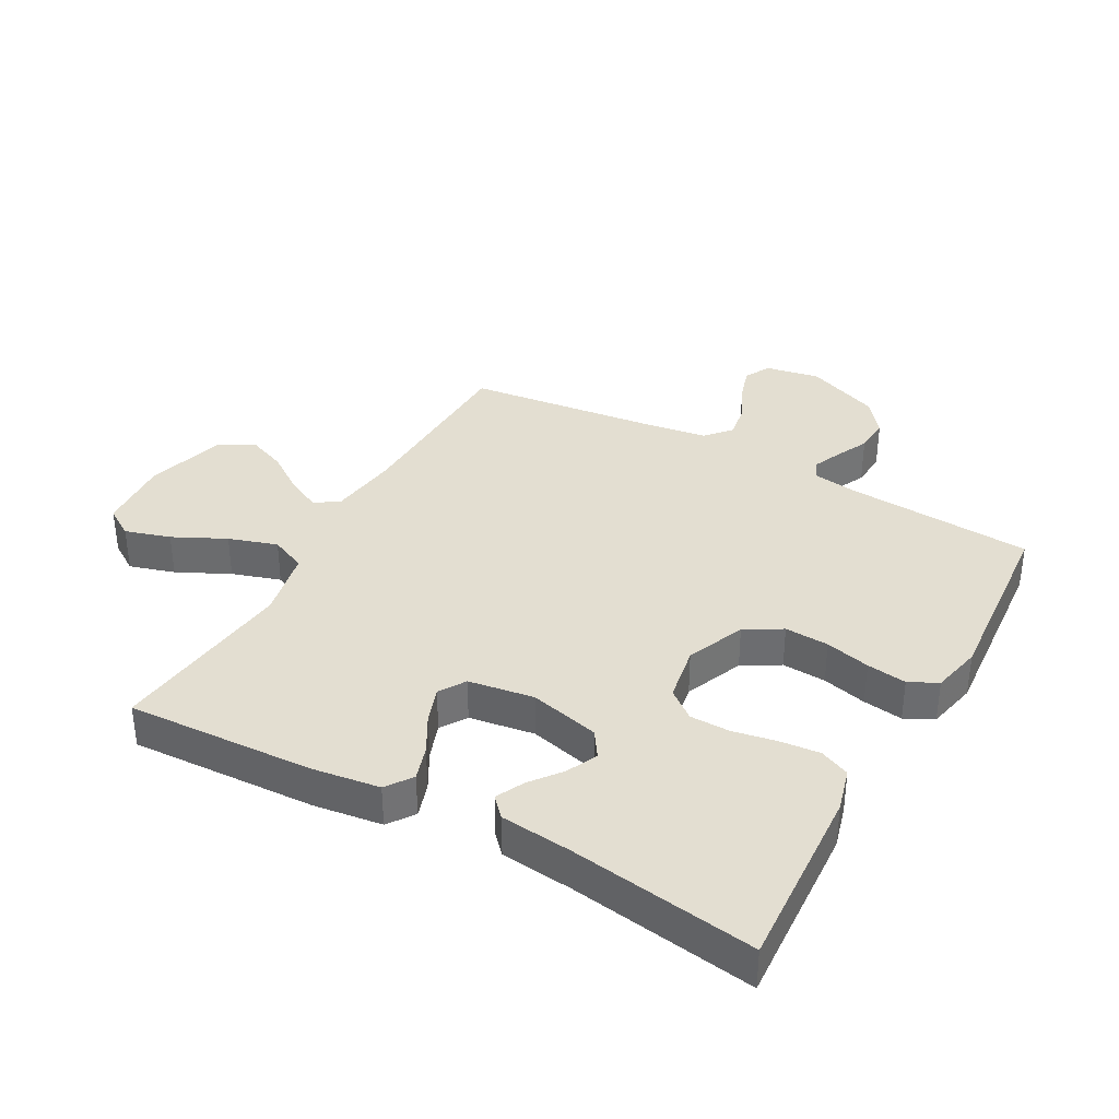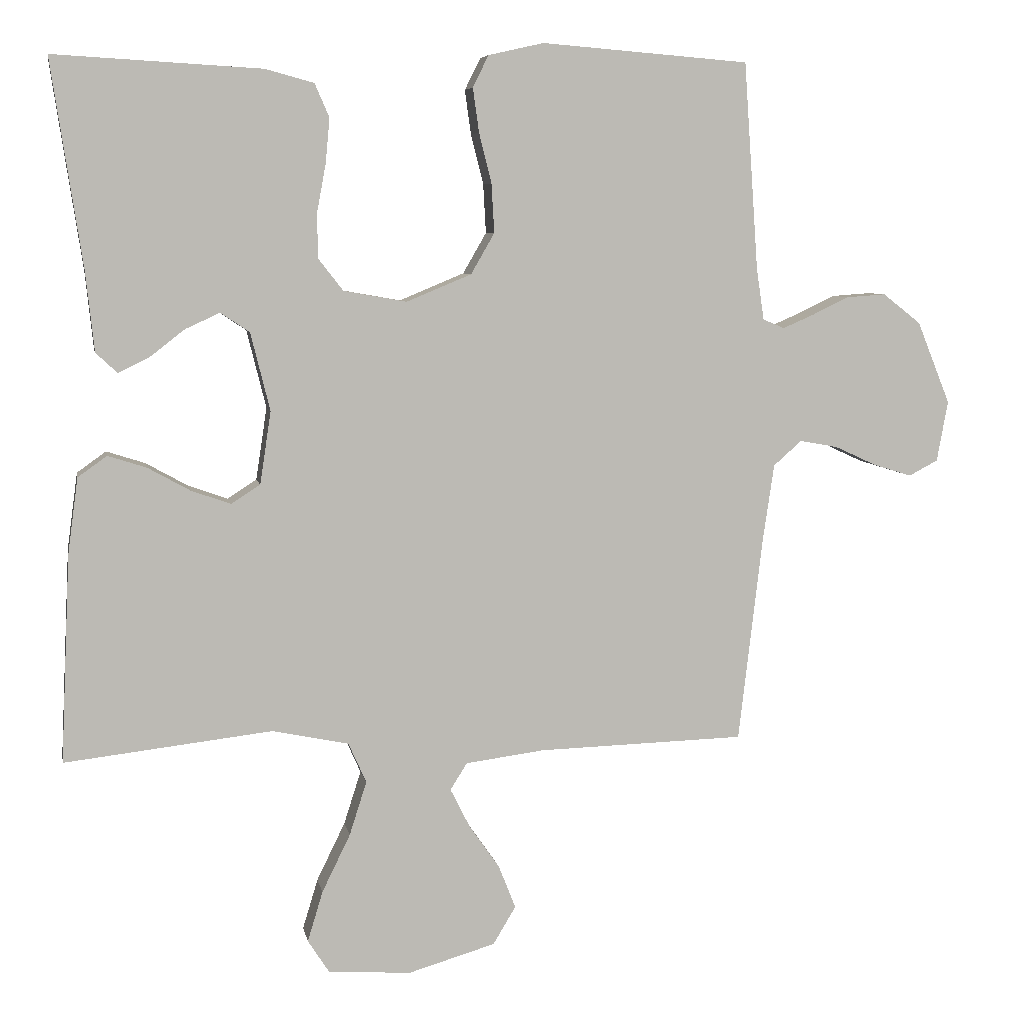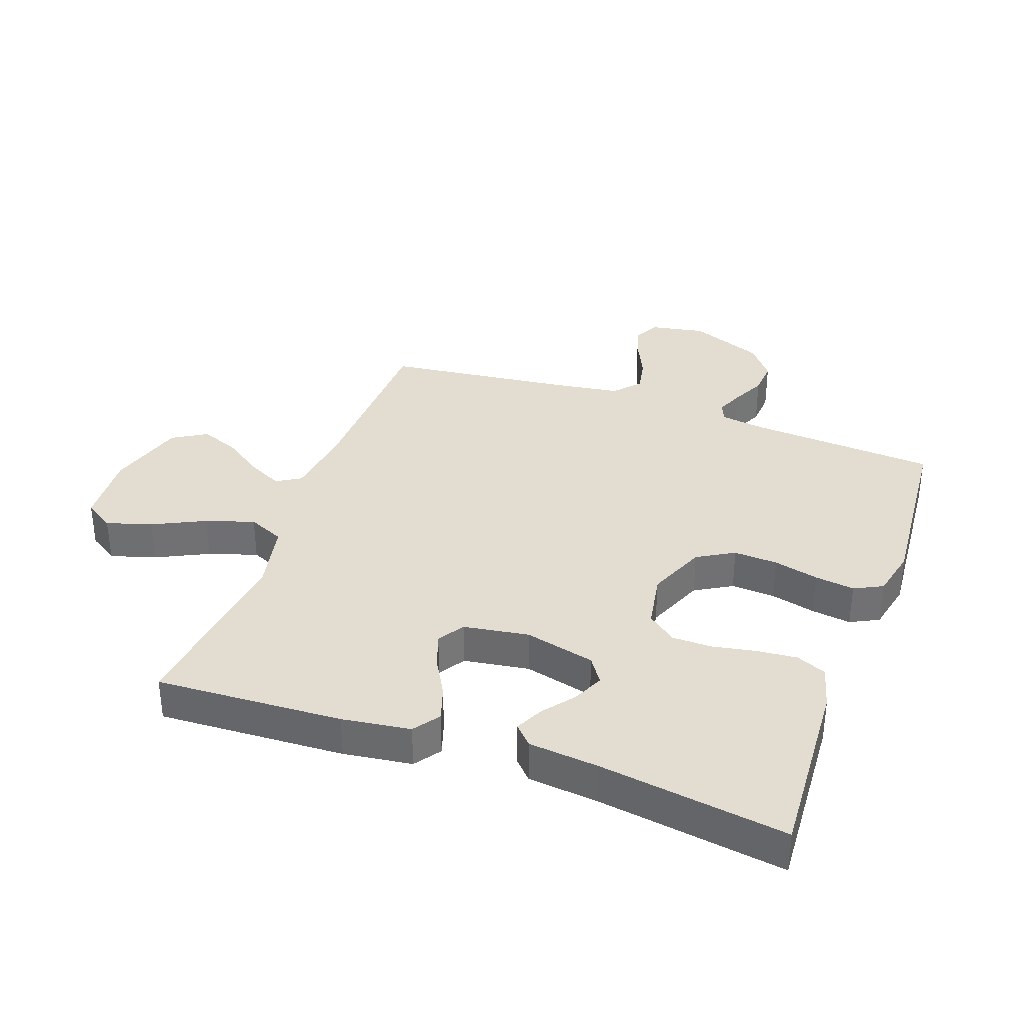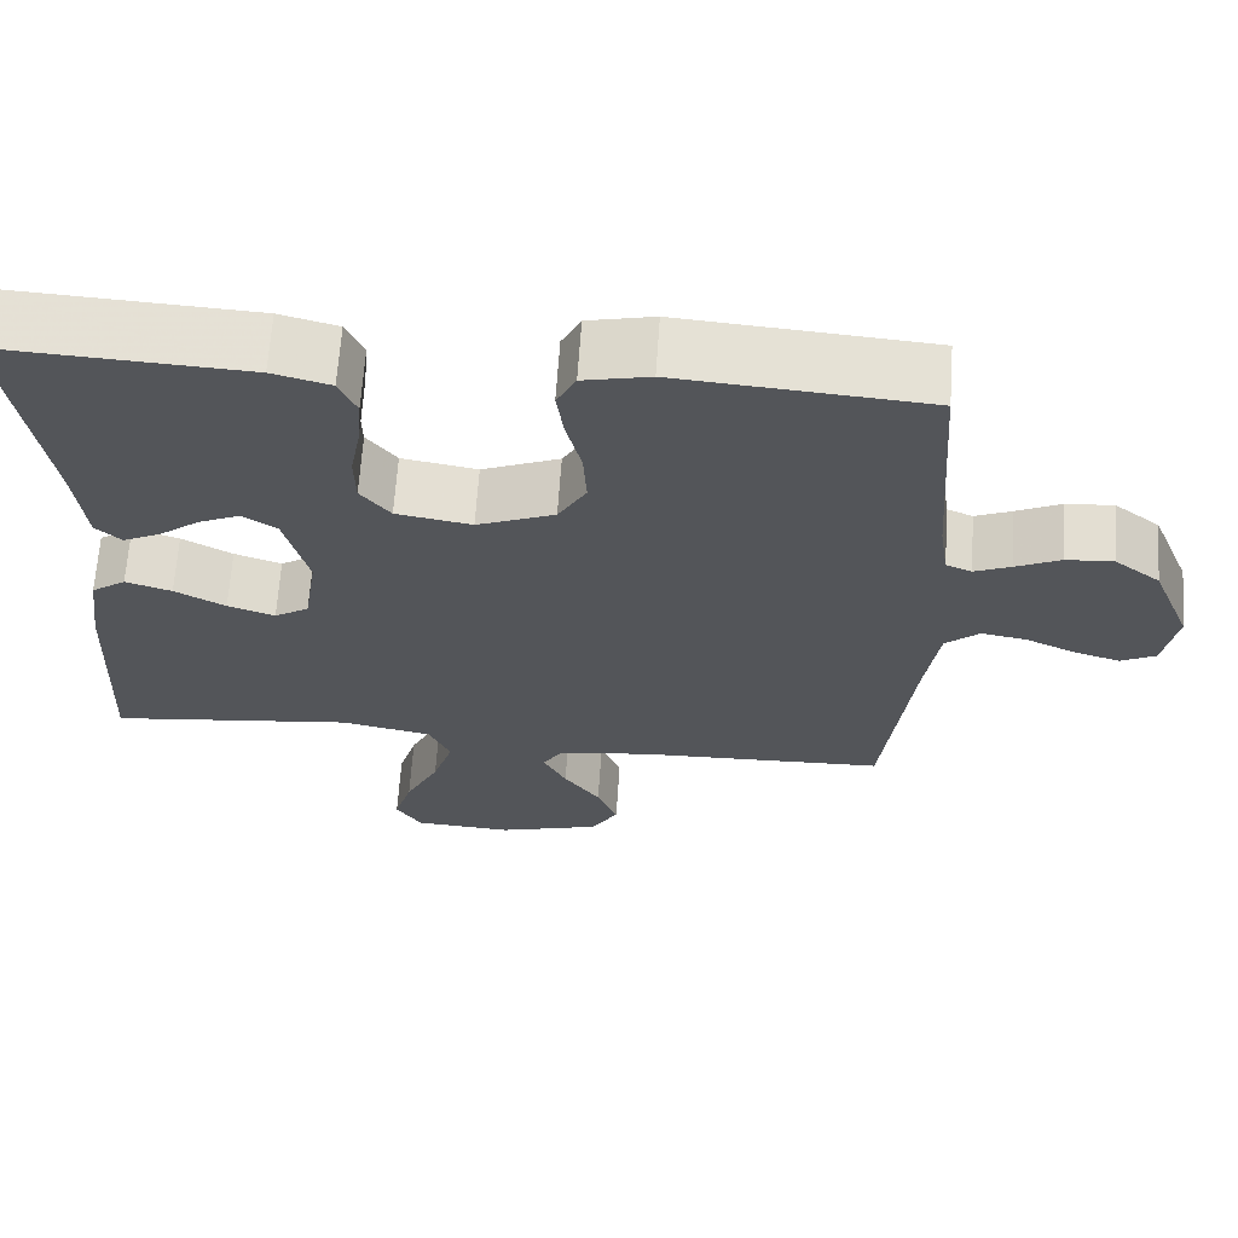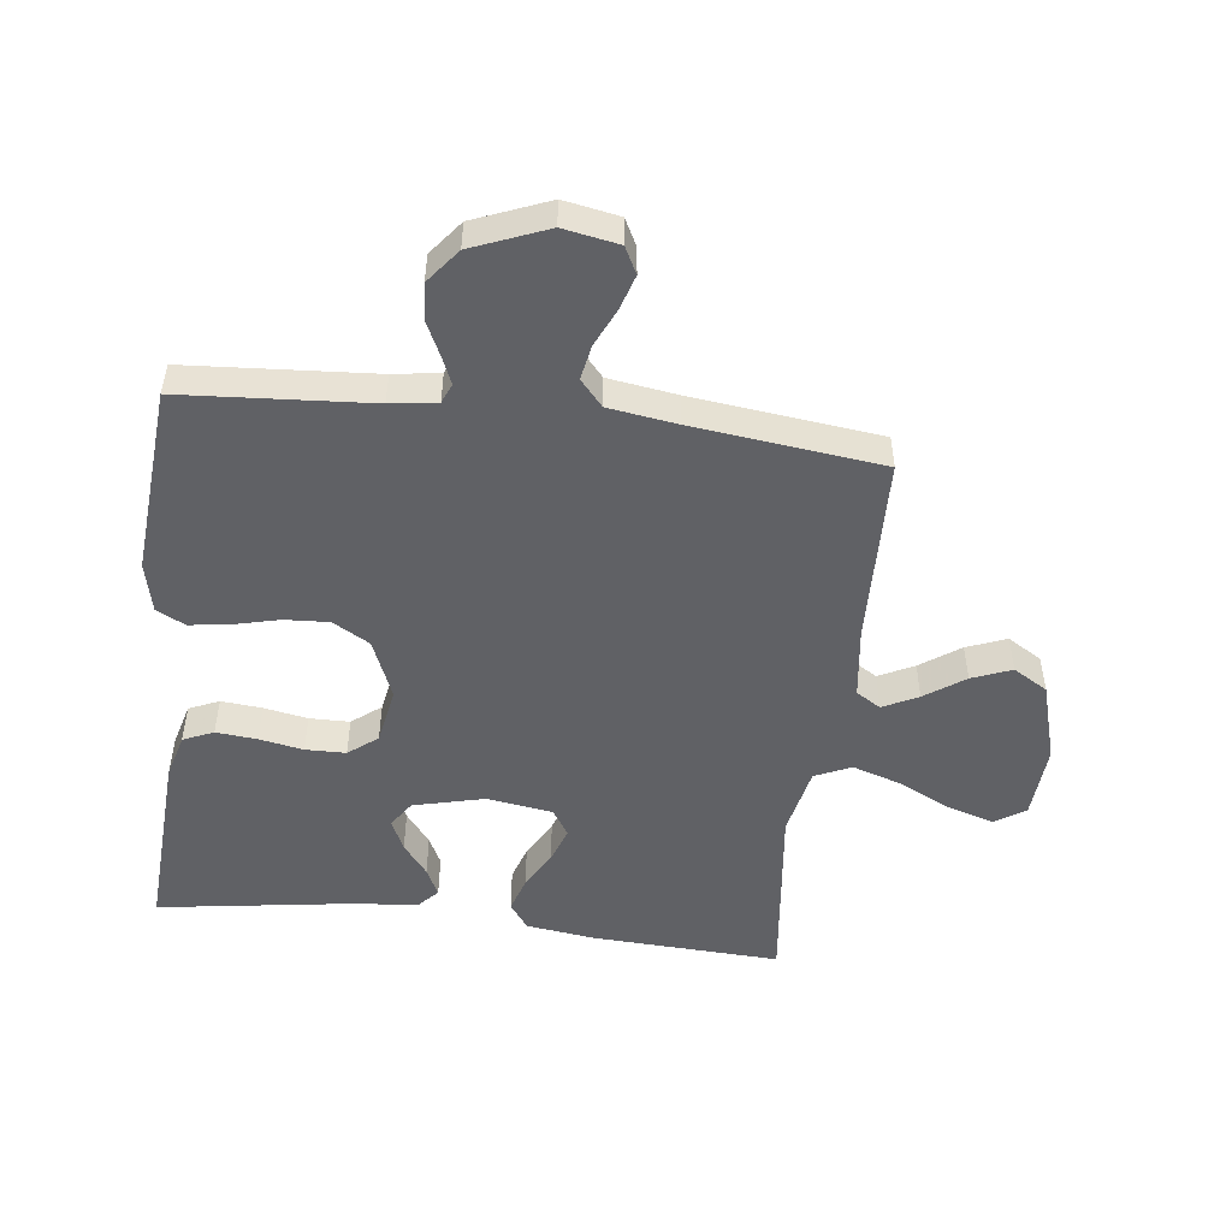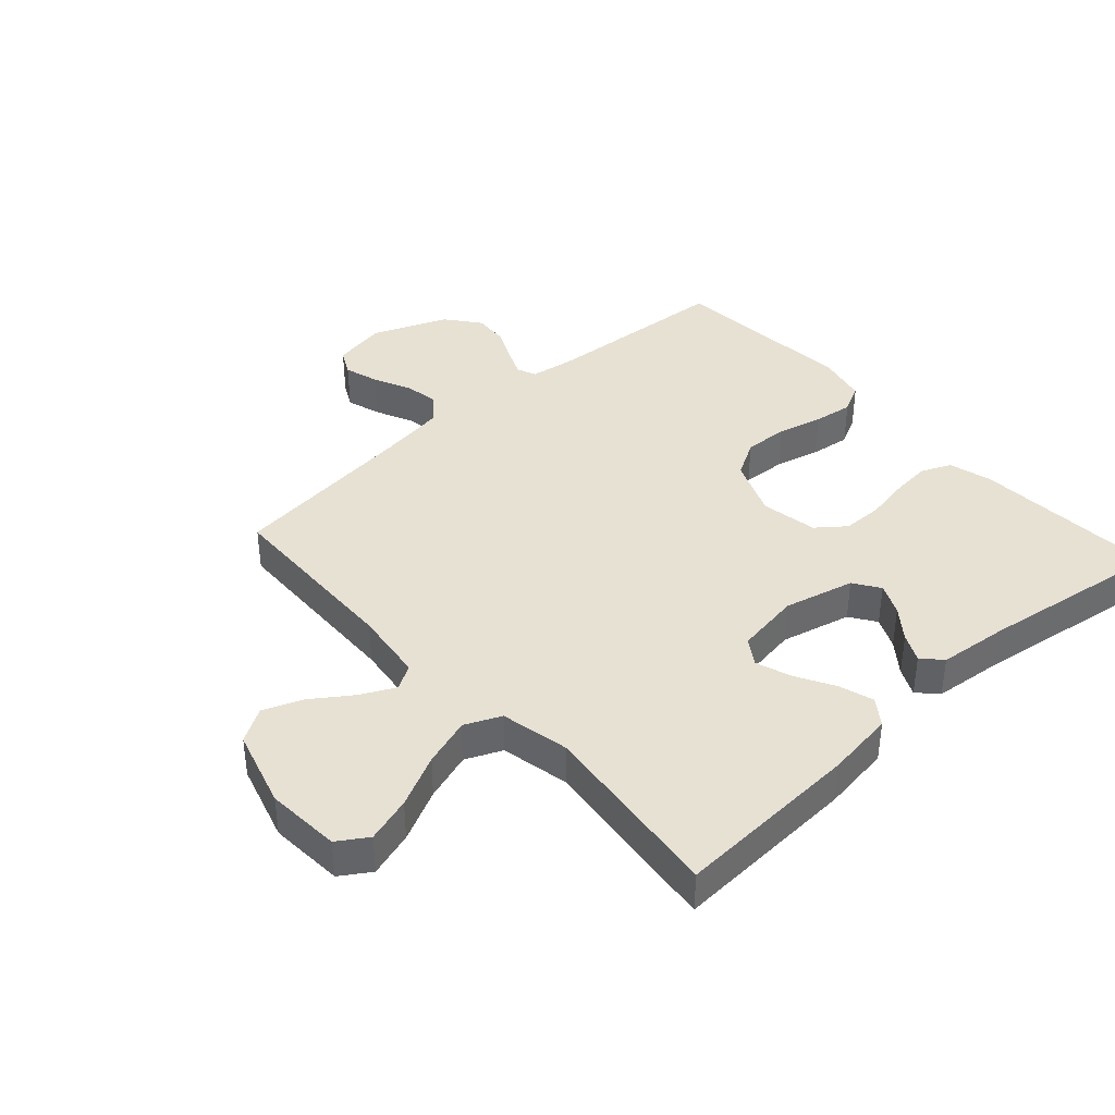
<metadata>
{"format":"obj","ext":"obj","renderer":"f3d","projection":"perspective","resolution":1024,"background":"white","views":[{"elev":36.1,"azim":-61.1,"up":"+Y"},{"elev":6.6,"azim":-10.5,"up":"+Z"},{"elev":35.1,"azim":-70.3,"up":"+Y"},{"elev":65.8,"azim":3.9,"up":"+Z"},{"elev":-50.1,"azim":83.0,"up":"+Y"},{"elev":39.4,"azim":-132.1,"up":"+Y"}]}
</metadata>
<code>
v -0.5 0.07 -0.5
v -0.486 0.07 -0.2
v -0.471 0.07 -0.09
v -0.429 0.07 -0.06
v -0.373 0.07 -0.078
v -0.312 0.07 -0.112
v -0.255 0.07 -0.132
v -0.213 0.07 -0.105
v -0.197 0.07 0
v -0.225 0.07 0.113
v -0.267 0.07 0.141
v -0.317 0.07 0.118
v -0.367 0.07 0.079
v -0.412 0.07 0.057
v -0.443 0.07 0.086
v -0.455 0.07 0.2
v -0.5 0.07 0.5
v -0.2 0.07 0.483
v -0.13 0.07 0.464
v -0.109 0.07 0.416
v -0.115 0.07 0.351
v -0.128 0.07 0.281
v -0.127 0.07 0.217
v -0.091 0.07 0.171
v 0 0.07 0.155
v 0.094 0.07 0.194
v 0.128 0.07 0.253
v 0.124 0.07 0.324
v 0.106 0.07 0.396
v 0.097 0.07 0.46
v 0.12 0.07 0.506
v 0.2 0.07 0.524
v 0.5 0.07 0.5
v 0.521 0.07 0.2
v 0.532 0.07 0.126
v 0.563 0.07 0.113
v 0.607 0.07 0.132
v 0.661 0.07 0.158
v 0.718 0.07 0.162
v 0.773 0.07 0.119
v 0.821 0.07 0
v 0.805 0.07 -0.088
v 0.763 0.07 -0.11
v 0.708 0.07 -0.093
v 0.647 0.07 -0.065
v 0.592 0.07 -0.055
v 0.551 0.07 -0.091
v 0.535 0.07 -0.2
v 0.5 0.07 -0.5
v 0.2 0.07 -0.509
v 0.086 0.07 -0.524
v 0.062 0.07 -0.563
v 0.09 0.07 -0.619
v 0.134 0.07 -0.682
v 0.159 0.07 -0.745
v 0.126 0.07 -0.8
v 0 0.07 -0.837
v -0.12 0.07 -0.829
v -0.151 0.07 -0.781
v -0.129 0.07 -0.708
v -0.088 0.07 -0.624
v -0.063 0.07 -0.546
v -0.089 0.07 -0.488
v -0.2 0.07 -0.465
v -0.5 0 -0.5
v -0.486 0 -0.2
v -0.471 0 -0.09
v -0.429 0 -0.06
v -0.373 0 -0.078
v -0.312 0 -0.112
v -0.255 0 -0.132
v -0.213 0 -0.105
v -0.197 0 0
v -0.225 0 0.113
v -0.267 0 0.141
v -0.317 0 0.118
v -0.367 0 0.079
v -0.412 0 0.057
v -0.443 0 0.086
v -0.455 0 0.2
v -0.5 0 0.5
v -0.2 0 0.483
v -0.13 0 0.464
v -0.109 0 0.416
v -0.115 0 0.351
v -0.128 0 0.281
v -0.127 0 0.217
v -0.091 0 0.171
v 0 0 0.155
v 0.094 0 0.194
v 0.128 0 0.253
v 0.124 0 0.324
v 0.106 0 0.396
v 0.097 0 0.46
v 0.12 0 0.506
v 0.2 0 0.524
v 0.5 0 0.5
v 0.521 0 0.2
v 0.532 0 0.126
v 0.563 0 0.113
v 0.607 0 0.132
v 0.661 0 0.158
v 0.718 0 0.162
v 0.773 0 0.119
v 0.821 0 0
v 0.805 0 -0.088
v 0.763 0 -0.11
v 0.708 0 -0.093
v 0.647 0 -0.065
v 0.592 0 -0.055
v 0.551 0 -0.091
v 0.535 0 -0.2
v 0.5 0 -0.5
v 0.2 0 -0.509
v 0.086 0 -0.524
v 0.062 0 -0.563
v 0.09 0 -0.619
v 0.134 0 -0.682
v 0.159 0 -0.745
v 0.126 0 -0.8
v 0 0 -0.837
v -0.12 0 -0.829
v -0.151 0 -0.781
v -0.129 0 -0.708
v -0.088 0 -0.624
v -0.063 0 -0.546
v -0.089 0 -0.488
v -0.2 0 -0.465
f 58 59 60 61
f 58 61 62
f 57 58 62
f 56 57 62
f 53 54 55 56
f 52 53 56 62
f 51 52 62 63
f 48 49 50
f 47 48 50 51
f 42 43 44 45
f 42 45 46
f 41 42 46
f 40 41 46
f 37 38 39 40
f 36 37 40 46
f 35 36 46 47
f 31 32 33 34
f 28 29 30 31
f 27 28 31 34
f 26 27 34 35
f 19 20 21 22
f 17 18 19 22
f 16 17 22 23
f 12 13 14 15
f 11 12 15 16
f 3 4 5 6
f 3 6 7
f 64 1 2 3
f 64 3 7
f 63 64 7 8
f 51 63 8 9
f 47 51 9 10
f 25 26 35 47
f 24 25 47 10
f 11 16 23 24
f 10 11 24
f 125 124 123 122
f 126 125 122
f 126 122 121
f 126 121 120
f 120 119 118 117
f 126 120 117 116
f 127 126 116 115
f 114 113 112
f 115 114 112 111
f 109 108 107 106
f 110 109 106
f 110 106 105
f 110 105 104
f 104 103 102 101
f 110 104 101 100
f 111 110 100 99
f 98 97 96 95
f 95 94 93 92
f 98 95 92 91
f 99 98 91 90
f 86 85 84 83
f 86 83 82 81
f 87 86 81 80
f 79 78 77 76
f 80 79 76 75
f 70 69 68 67
f 71 70 67
f 67 66 65 128
f 71 67 128
f 72 71 128 127
f 73 72 127 115
f 74 73 115 111
f 111 99 90 89
f 74 111 89 88
f 88 87 80 75
f 88 75 74
f 1 65 66 2
f 2 66 67 3
f 3 67 68 4
f 4 68 69 5
f 5 69 70 6
f 6 70 71 7
f 7 71 72 8
f 8 72 73 9
f 9 73 74 10
f 10 74 75 11
f 11 75 76 12
f 12 76 77 13
f 13 77 78 14
f 14 78 79 15
f 15 79 80 16
f 16 80 81 17
f 17 81 82 18
f 18 82 83 19
f 19 83 84 20
f 20 84 85 21
f 21 85 86 22
f 22 86 87 23
f 23 87 88 24
f 24 88 89 25
f 25 89 90 26
f 26 90 91 27
f 27 91 92 28
f 28 92 93 29
f 29 93 94 30
f 30 94 95 31
f 31 95 96 32
f 32 96 97 33
f 33 97 98 34
f 34 98 99 35
f 35 99 100 36
f 36 100 101 37
f 37 101 102 38
f 38 102 103 39
f 39 103 104 40
f 40 104 105 41
f 41 105 106 42
f 42 106 107 43
f 43 107 108 44
f 44 108 109 45
f 45 109 110 46
f 46 110 111 47
f 47 111 112 48
f 48 112 113 49
f 49 113 114 50
f 50 114 115 51
f 51 115 116 52
f 52 116 117 53
f 53 117 118 54
f 54 118 119 55
f 55 119 120 56
f 56 120 121 57
f 57 121 122 58
f 58 122 123 59
f 59 123 124 60
f 60 124 125 61
f 61 125 126 62
f 62 126 127 63
f 63 127 128 64
f 64 128 65 1

</code>
